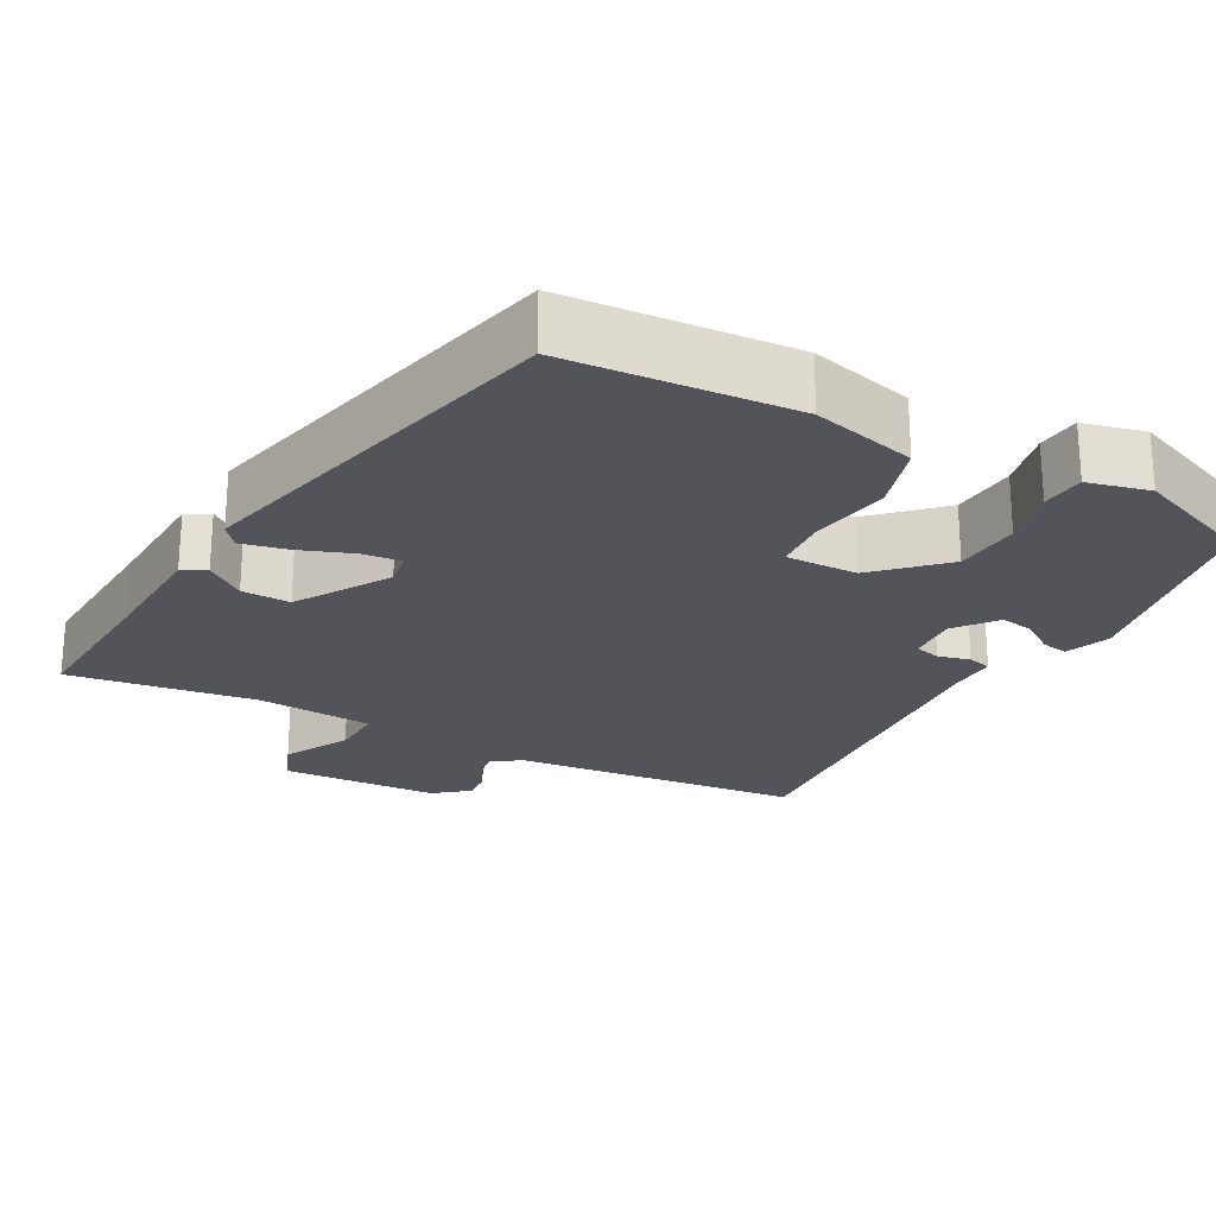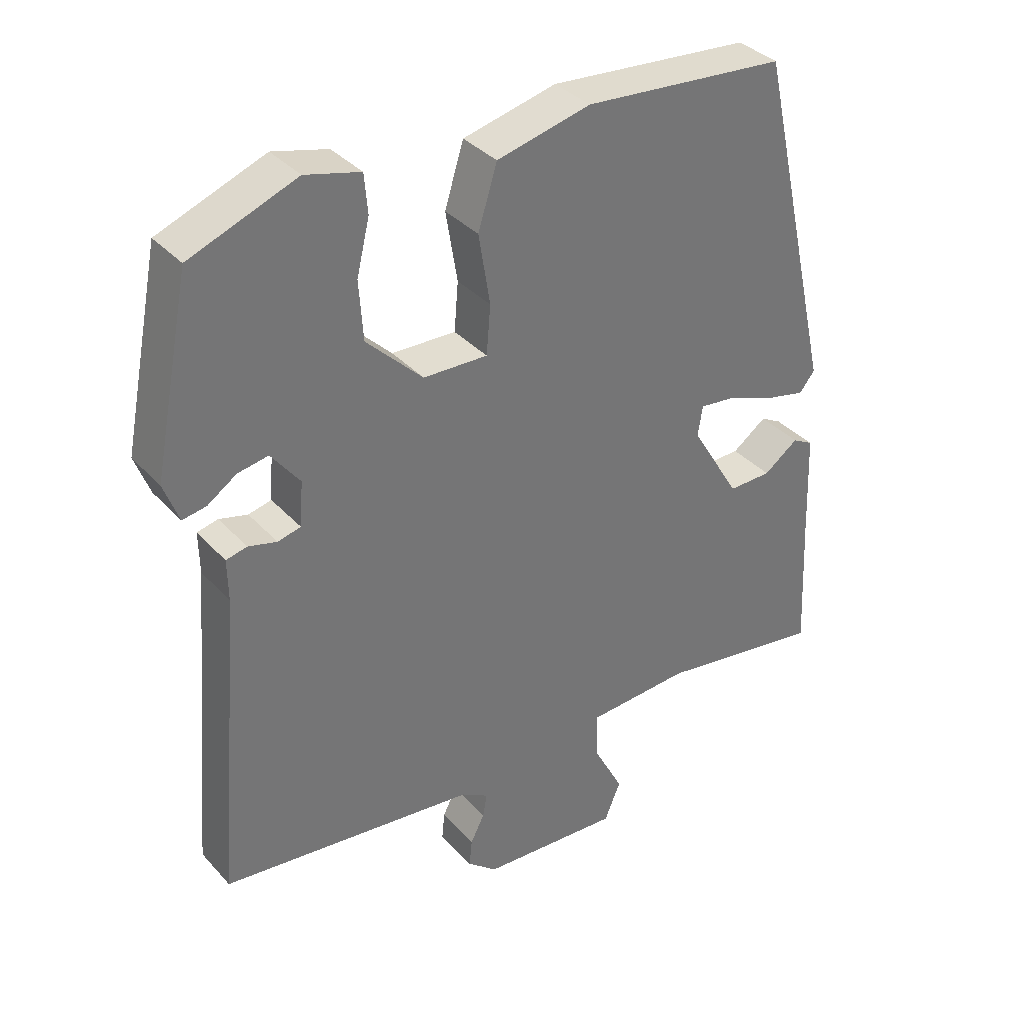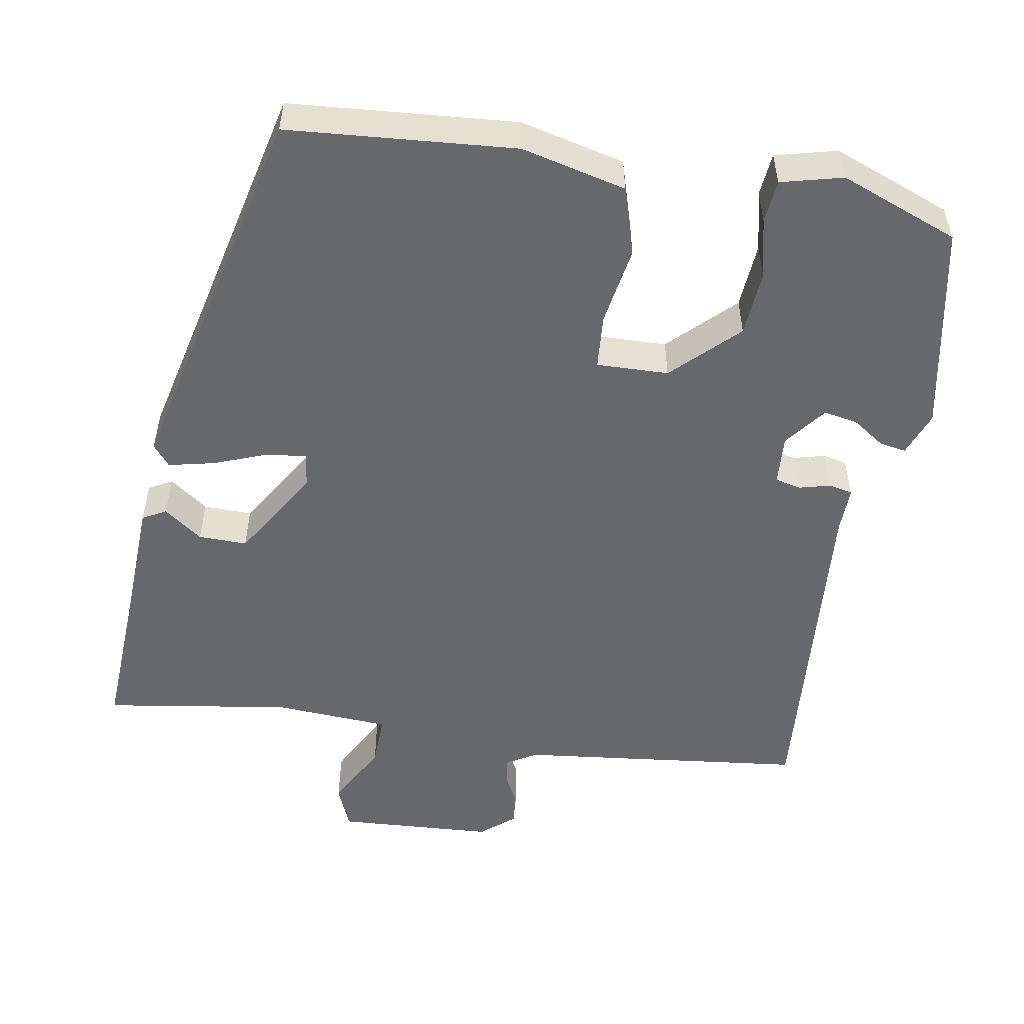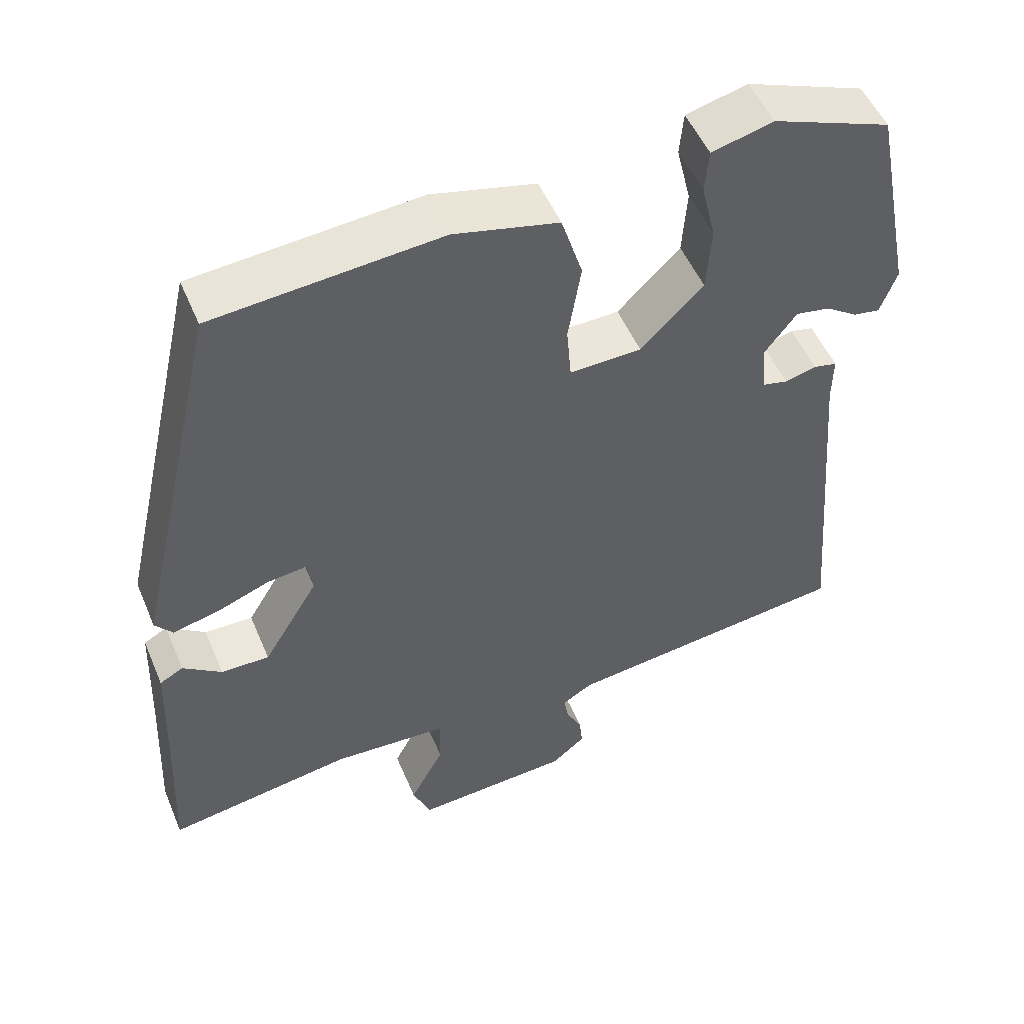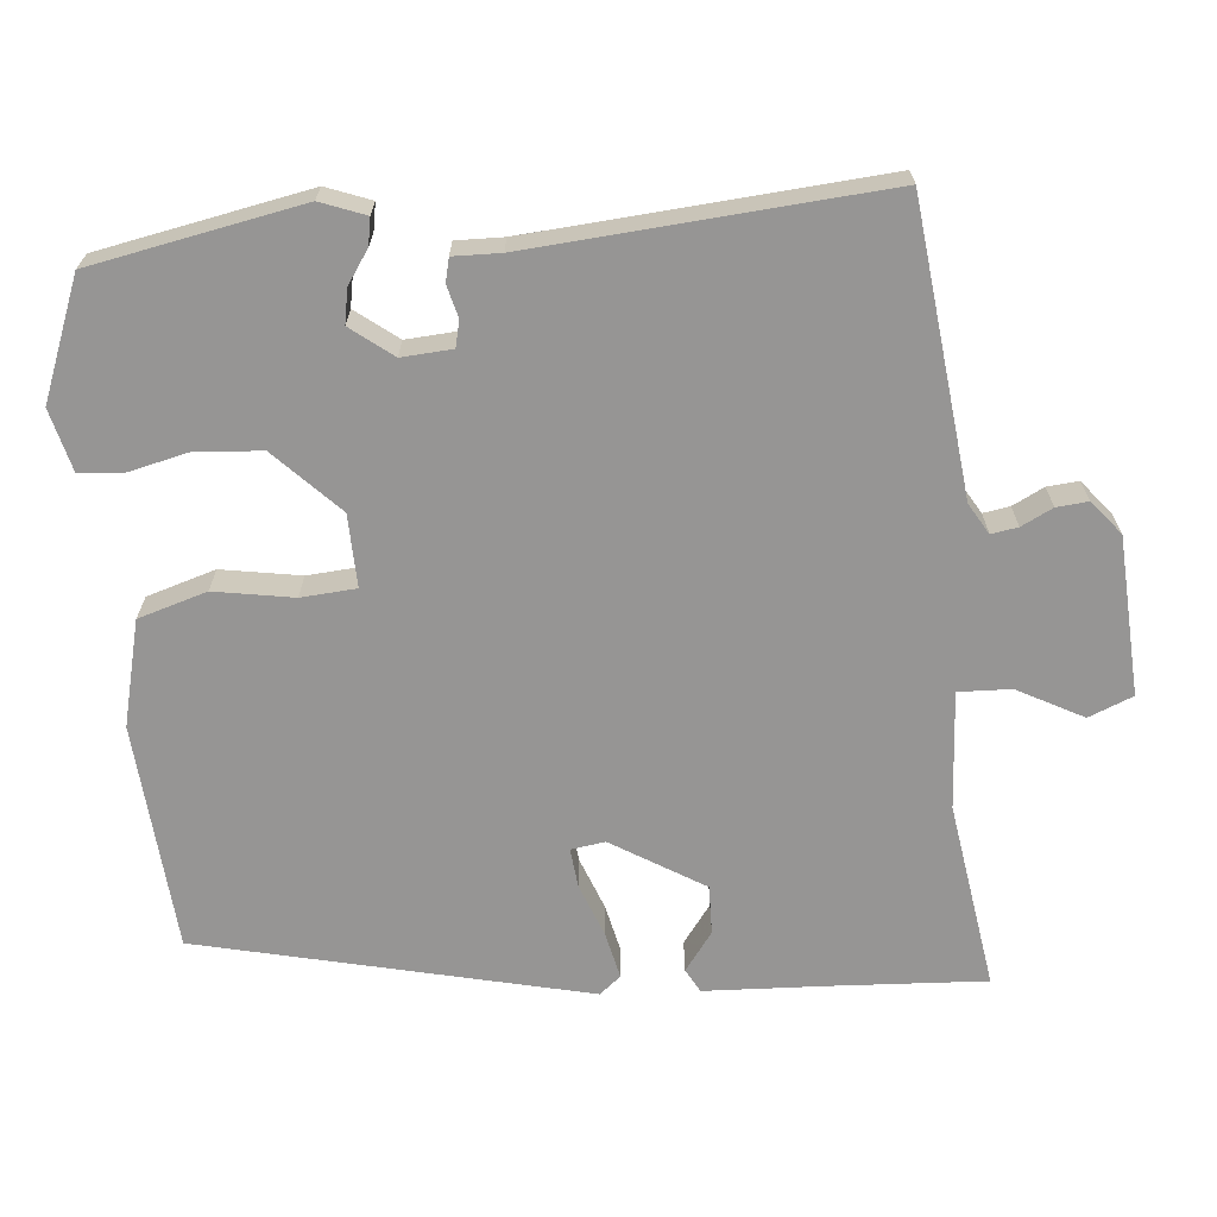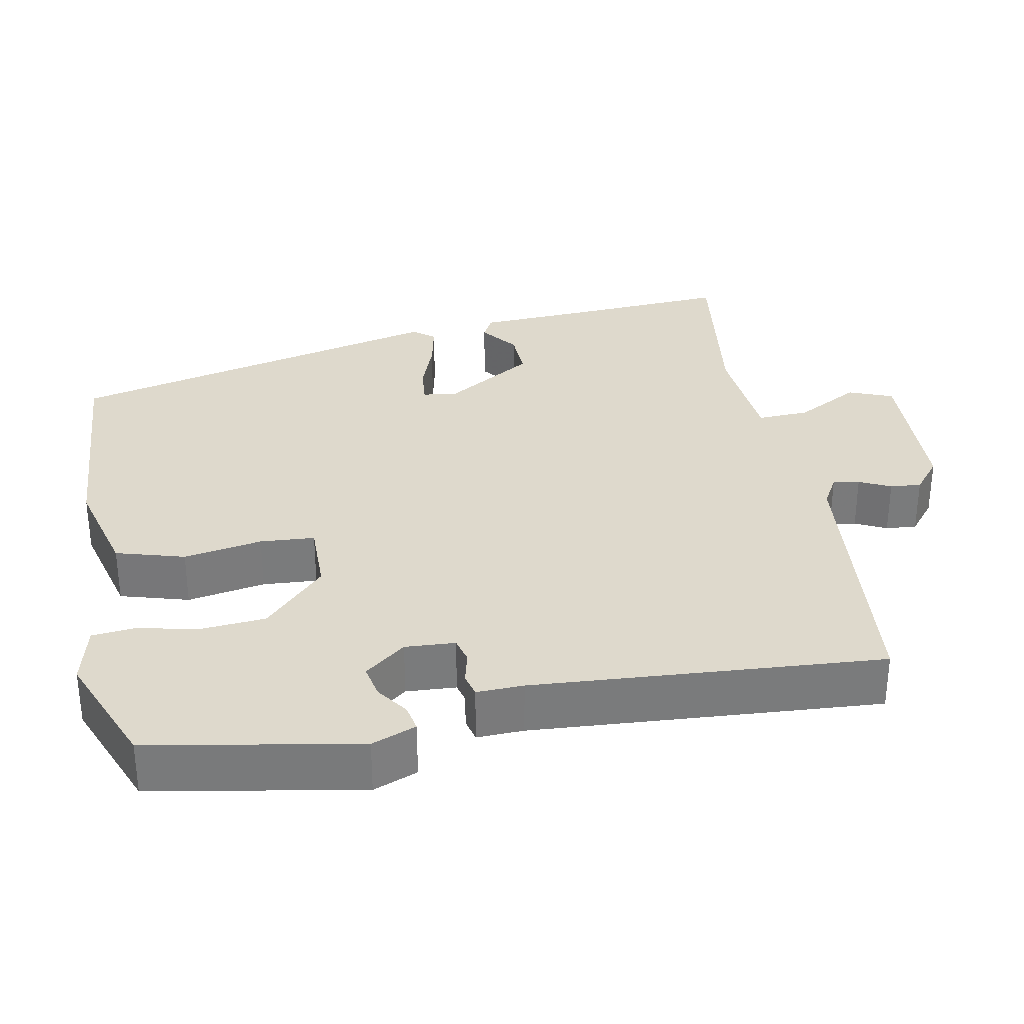
<metadata>
{"format":"obj","ext":"obj","renderer":"f3d","projection":"perspective","resolution":1024,"background":"white","views":[{"elev":-23.7,"azim":-29.1,"up":"+Y"},{"elev":35.8,"azim":144.0,"up":"+Z"},{"elev":-52.5,"azim":-9.9,"up":"+Y"},{"elev":51.5,"azim":-22.5,"up":"+Z"},{"elev":-67.5,"azim":94.8,"up":"+Y"},{"elev":32.1,"azim":78.2,"up":"+Y"}]}
</metadata>
<code>
v 0.5 0.07 -0.489
v 0.12 0.07 -0.534
v 0.08 0.07 -0.558
v 0.086 0.07 -0.593
v 0.107 0.07 -0.634
v 0.111 0.07 -0.675
v 0.067 0.07 -0.712
v -0.141 0.07 -0.725
v -0.165 0.07 -0.667
v -0.12 0.07 -0.581
v -0.118 0.07 -0.512
v -0.272 0.07 -0.503
v -0.518 0.07 -0.542
v -0.508 0.07 -0.337
v -0.502 0.07 -0.18
v -0.471 0.07 -0.163
v -0.42 0.07 -0.2
v -0.356 0.07 -0.201
v -0.283 0.07 -0.08
v -0.29 0.07 -0.035
v -0.342 0.07 -0.041
v -0.412 0.07 -0.068
v -0.473 0.07 -0.082
v -0.496 0.07 -0.054
v -0.38 0.07 0.455
v -0.081 0.07 0.48
v 0.057 0.07 0.447
v 0.085 0.07 0.357
v 0.068 0.07 0.253
v 0.074 0.07 0.181
v 0.169 0.07 0.184
v 0.252 0.07 0.266
v 0.258 0.07 0.353
v 0.239 0.07 0.432
v 0.244 0.07 0.489
v 0.325 0.07 0.51
v 0.482 0.07 0.45
v 0.537 0.07 0.174
v 0.515 0.07 0.115
v 0.48 0.07 0.121
v 0.437 0.07 0.15
v 0.392 0.07 0.158
v 0.35 0.07 0.103
v 0.355 0.07 0.037
v 0.389 0.07 0.029
v 0.431 0.07 0.04
v 0.462 0.07 0.033
v 0.461 0.07 -0.029
v 0.5 0 -0.489
v 0.12 0 -0.534
v 0.08 0 -0.558
v 0.086 0 -0.593
v 0.107 0 -0.634
v 0.111 0 -0.675
v 0.067 0 -0.712
v -0.141 0 -0.725
v -0.165 0 -0.667
v -0.12 0 -0.581
v -0.118 0 -0.512
v -0.272 0 -0.503
v -0.518 0 -0.542
v -0.508 0 -0.337
v -0.502 0 -0.18
v -0.471 0 -0.163
v -0.42 0 -0.2
v -0.356 0 -0.201
v -0.283 0 -0.08
v -0.29 0 -0.035
v -0.342 0 -0.041
v -0.412 0 -0.068
v -0.473 0 -0.082
v -0.496 0 -0.054
v -0.38 0 0.455
v -0.081 0 0.48
v 0.057 0 0.447
v 0.085 0 0.357
v 0.068 0 0.253
v 0.074 0 0.181
v 0.169 0 0.184
v 0.252 0 0.266
v 0.258 0 0.353
v 0.239 0 0.432
v 0.244 0 0.489
v 0.325 0 0.51
v 0.482 0 0.45
v 0.537 0 0.174
v 0.515 0 0.115
v 0.48 0 0.121
v 0.437 0 0.15
v 0.392 0 0.158
v 0.35 0 0.103
v 0.355 0 0.037
v 0.389 0 0.029
v 0.431 0 0.04
v 0.462 0 0.033
v 0.461 0 -0.029
f 45 46 47 48
f 44 45 48 1
f 38 39 40 41
f 38 41 42
f 37 38 42
f 36 37 42 43
f 33 34 35 36
f 32 33 36 43
f 26 27 28 29
f 26 29 30
f 25 26 30
f 24 25 30
f 21 22 23 24
f 20 21 24 30
f 19 20 30 31
f 14 15 16 17
f 12 13 14 17
f 11 12 17 18
f 7 8 9 10
f 7 10 11
f 4 5 6 7
f 3 4 7 11
f 2 3 11 18
f 44 1 2 18
f 31 32 43 44
f 18 19 31 44
f 96 95 94 93
f 49 96 93 92
f 89 88 87 86
f 90 89 86
f 90 86 85
f 91 90 85 84
f 84 83 82 81
f 91 84 81 80
f 77 76 75 74
f 78 77 74
f 78 74 73
f 78 73 72
f 72 71 70 69
f 78 72 69 68
f 79 78 68 67
f 65 64 63 62
f 65 62 61 60
f 66 65 60 59
f 58 57 56 55
f 59 58 55
f 55 54 53 52
f 59 55 52 51
f 66 59 51 50
f 66 50 49 92
f 92 91 80 79
f 92 79 67 66
f 1 49 50 2
f 2 50 51 3
f 3 51 52 4
f 4 52 53 5
f 5 53 54 6
f 6 54 55 7
f 7 55 56 8
f 8 56 57 9
f 9 57 58 10
f 10 58 59 11
f 11 59 60 12
f 12 60 61 13
f 13 61 62 14
f 14 62 63 15
f 15 63 64 16
f 16 64 65 17
f 17 65 66 18
f 18 66 67 19
f 19 67 68 20
f 20 68 69 21
f 21 69 70 22
f 22 70 71 23
f 23 71 72 24
f 24 72 73 25
f 25 73 74 26
f 26 74 75 27
f 27 75 76 28
f 28 76 77 29
f 29 77 78 30
f 30 78 79 31
f 31 79 80 32
f 32 80 81 33
f 33 81 82 34
f 34 82 83 35
f 35 83 84 36
f 36 84 85 37
f 37 85 86 38
f 38 86 87 39
f 39 87 88 40
f 40 88 89 41
f 41 89 90 42
f 42 90 91 43
f 43 91 92 44
f 44 92 93 45
f 45 93 94 46
f 46 94 95 47
f 47 95 96 48
f 48 96 49 1

</code>
